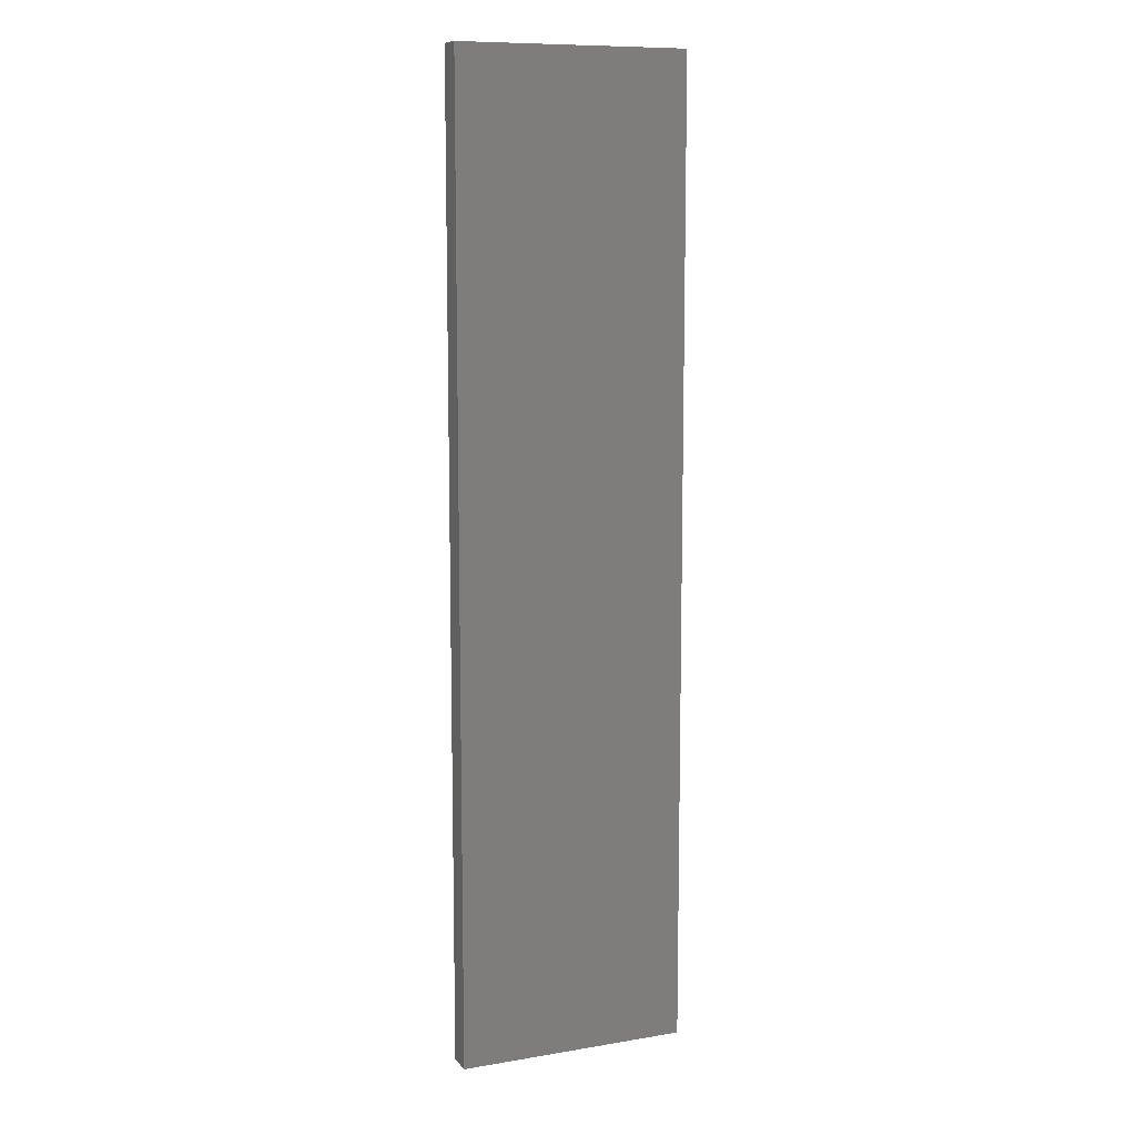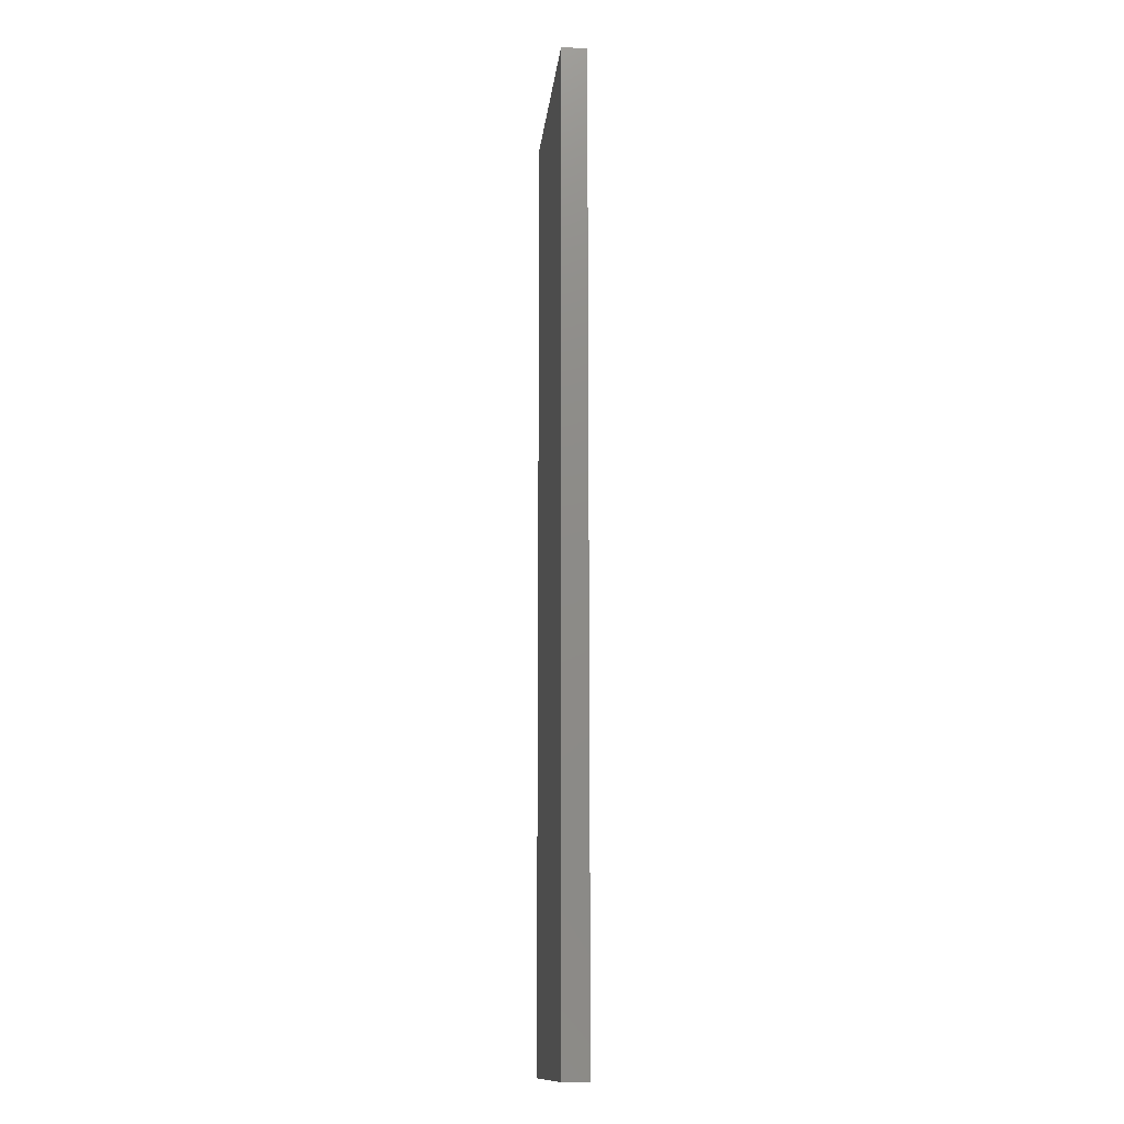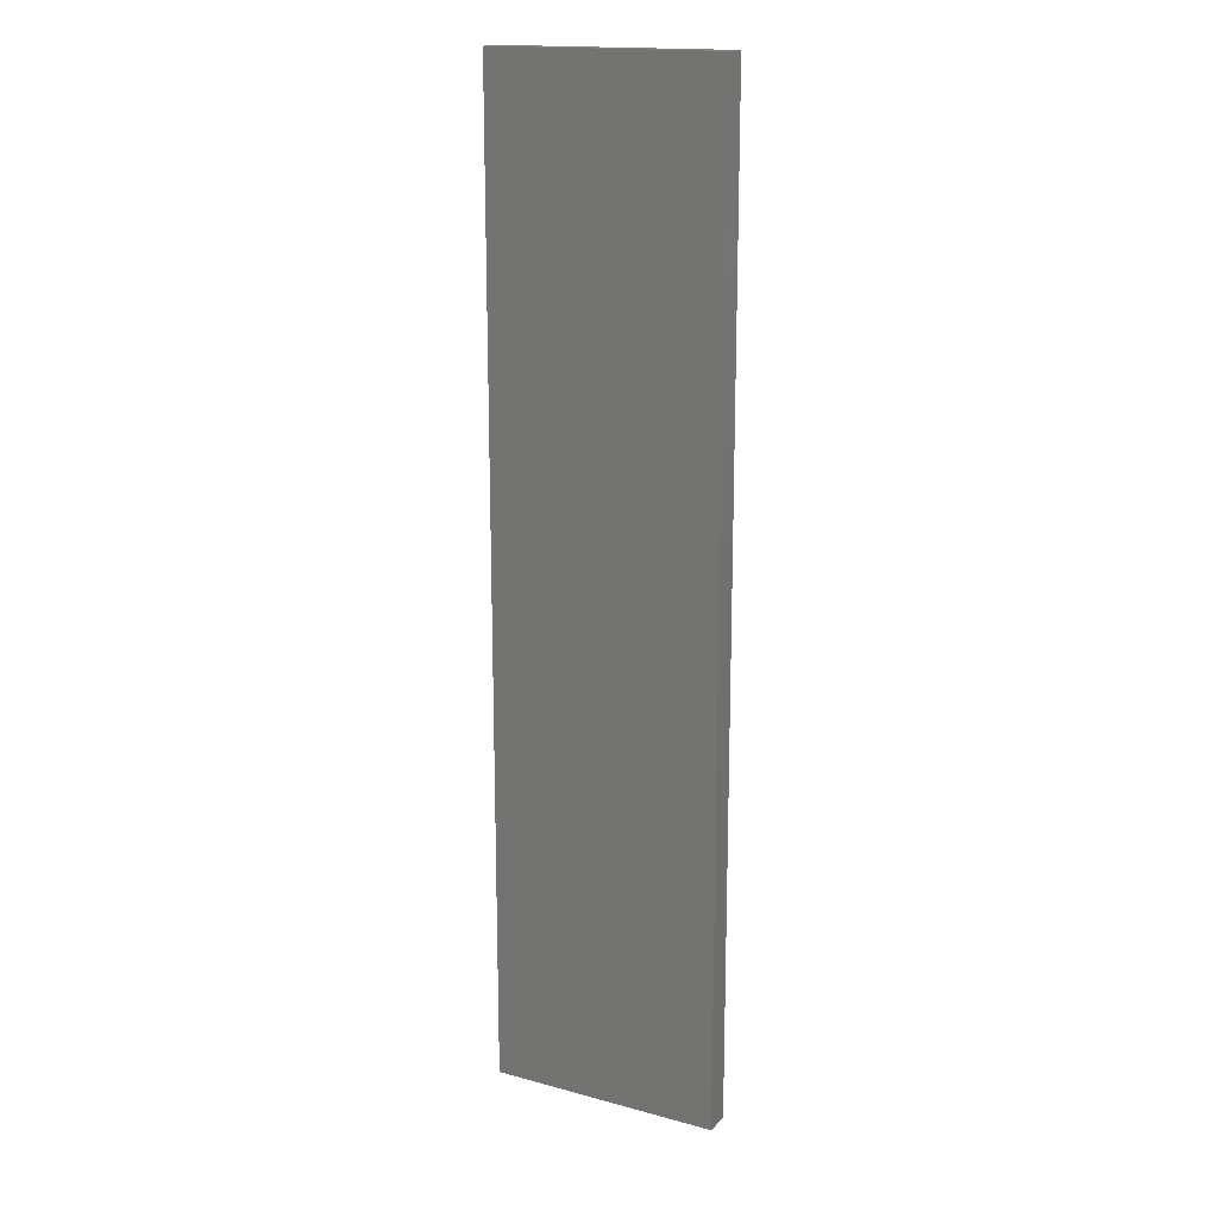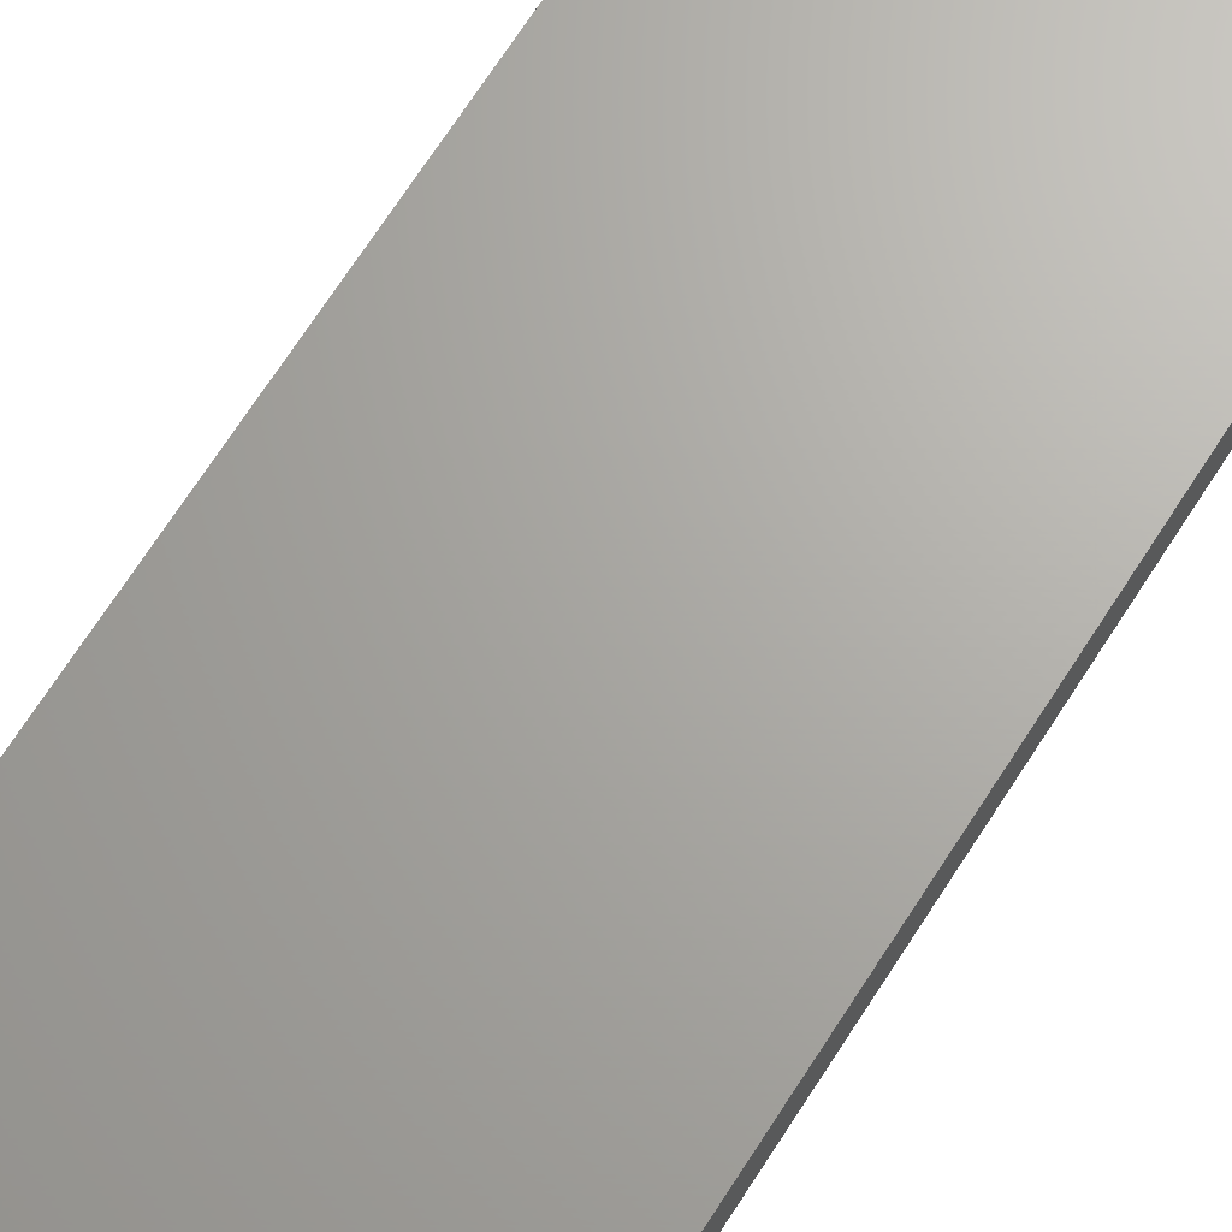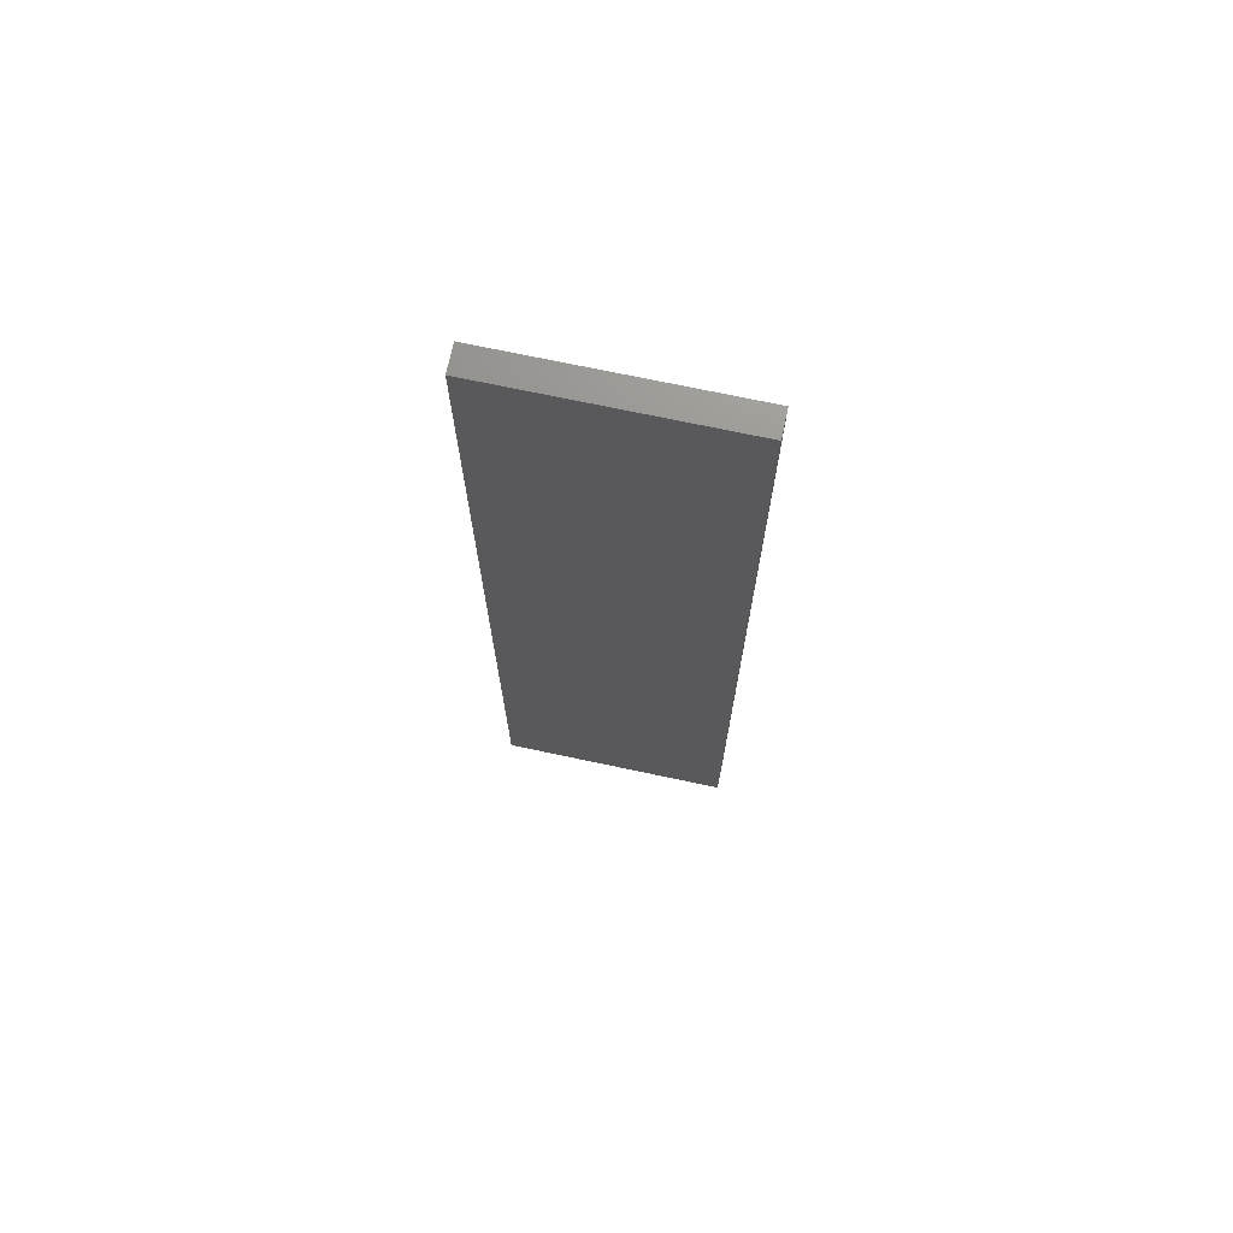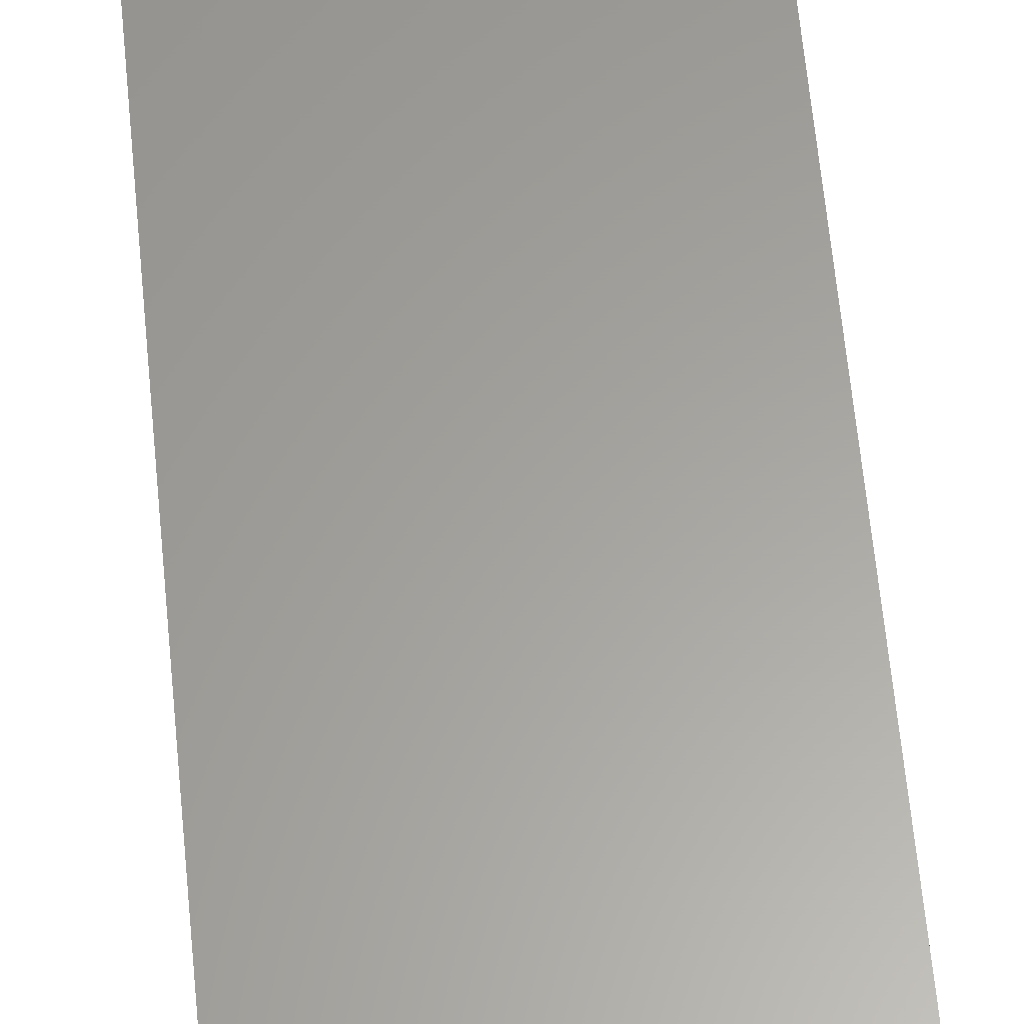
<metadata>
{"format":"stl","ext":"stl","renderer":"f3d","projection":"perspective","resolution":1024,"background":"white","views":[{"elev":10.2,"azim":157.2,"up":"+Y"},{"elev":-13.7,"azim":-95.9,"up":"+Y"},{"elev":16.7,"azim":28.6,"up":"+Y"},{"elev":66.9,"azim":32.2,"up":"+Z"},{"elev":71.8,"azim":-168.0,"up":"+Y"},{"elev":61.5,"azim":-5.4,"up":"+Z"}]}
</metadata>
<code>
# stl→obj: 8 verts, 12 faces
v -0.1139 -0.2825 0.5425
v -0.1139 0.6082 0.5425
v 0.09707 0.6082 0.5425
v 0.09707 -0.2825 0.5425
v 0.09707 -0.2825 0.5659
v -0.1139 -0.2825 0.5659
v 0.09707 0.6082 0.5659
v -0.1139 0.6082 0.5659
f 1 2 3
f 1 3 4
f 5 6 1
f 5 1 4
f 5 4 3
f 5 3 7
f 8 2 1
f 8 1 6
f 8 6 5
f 8 5 7
f 8 7 3
f 8 3 2

</code>
